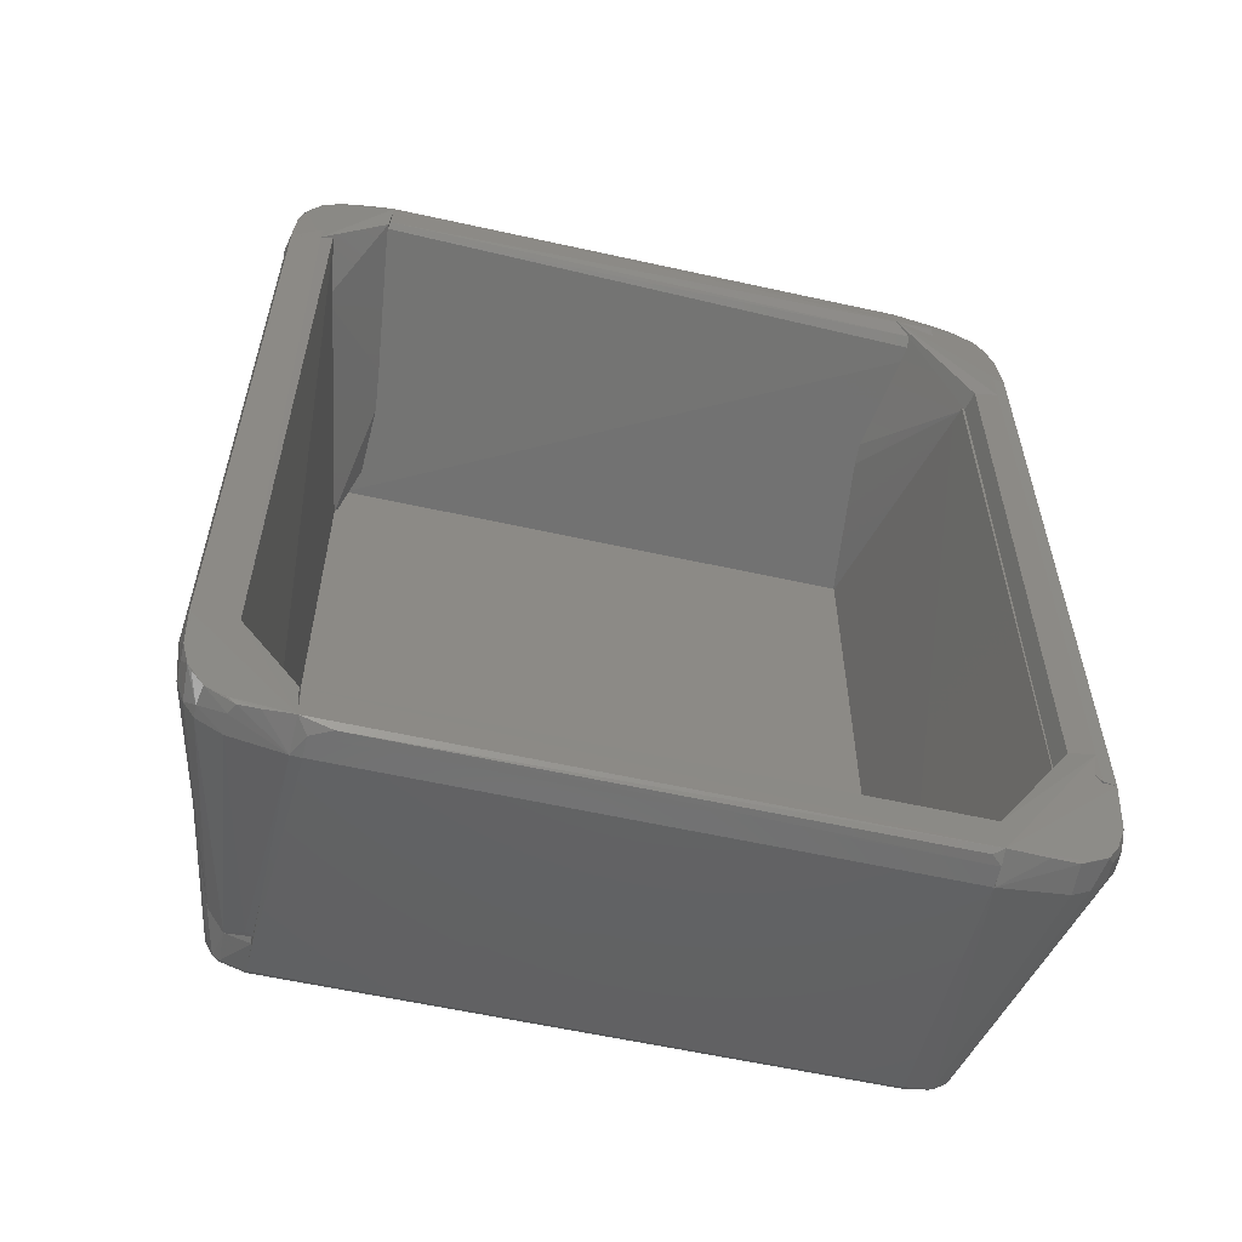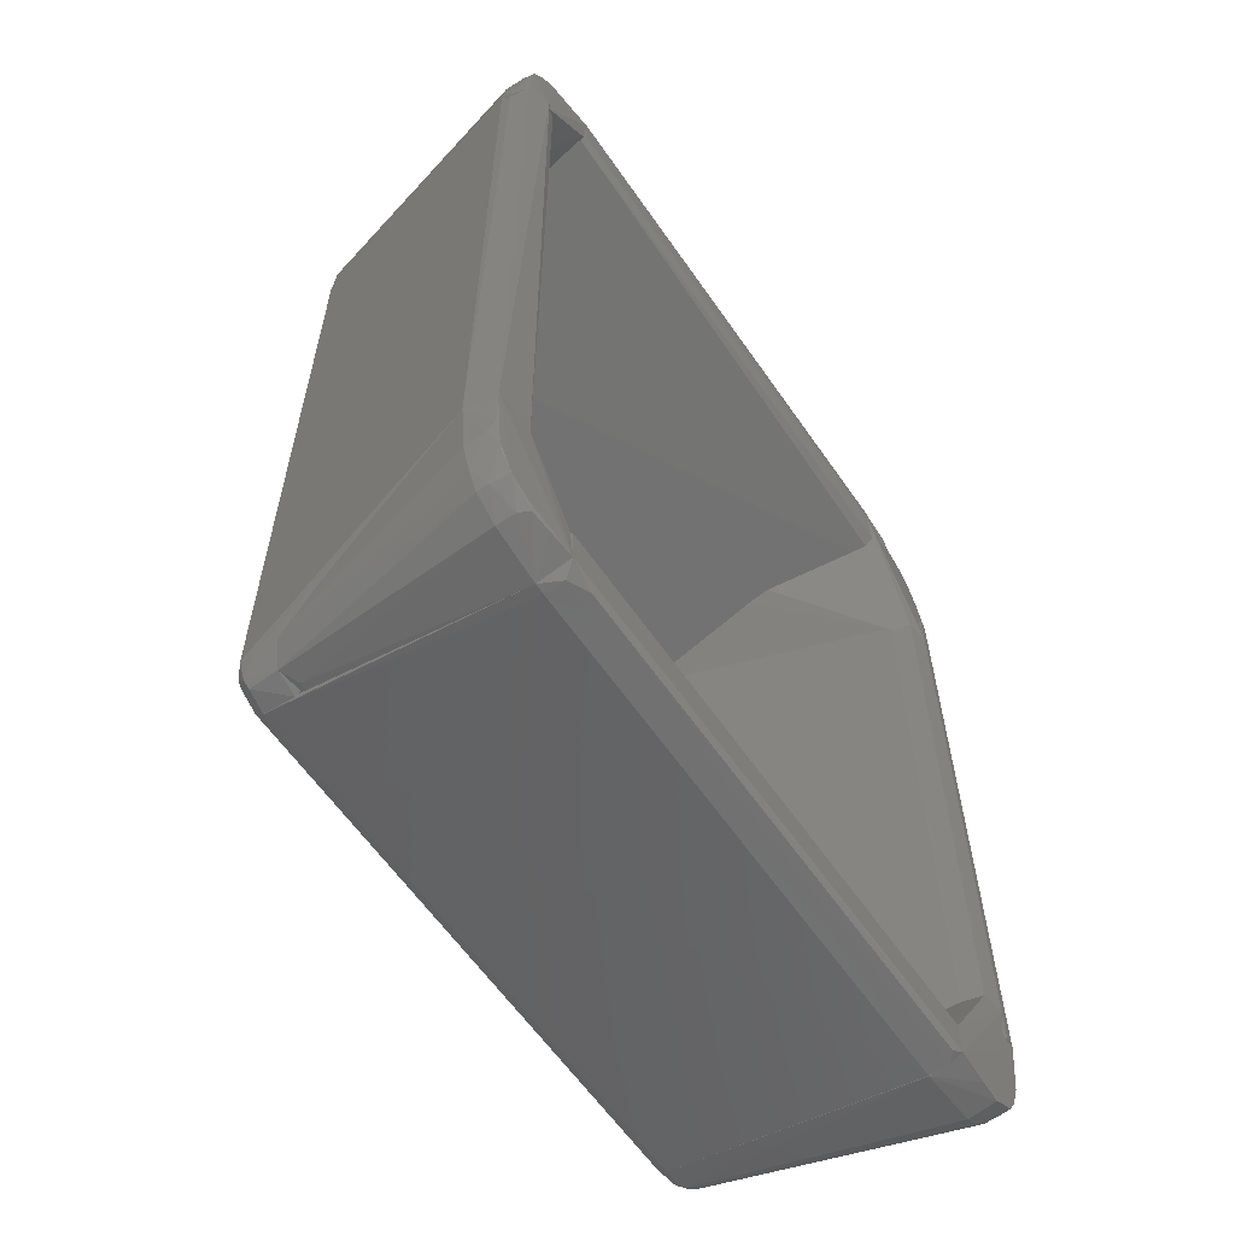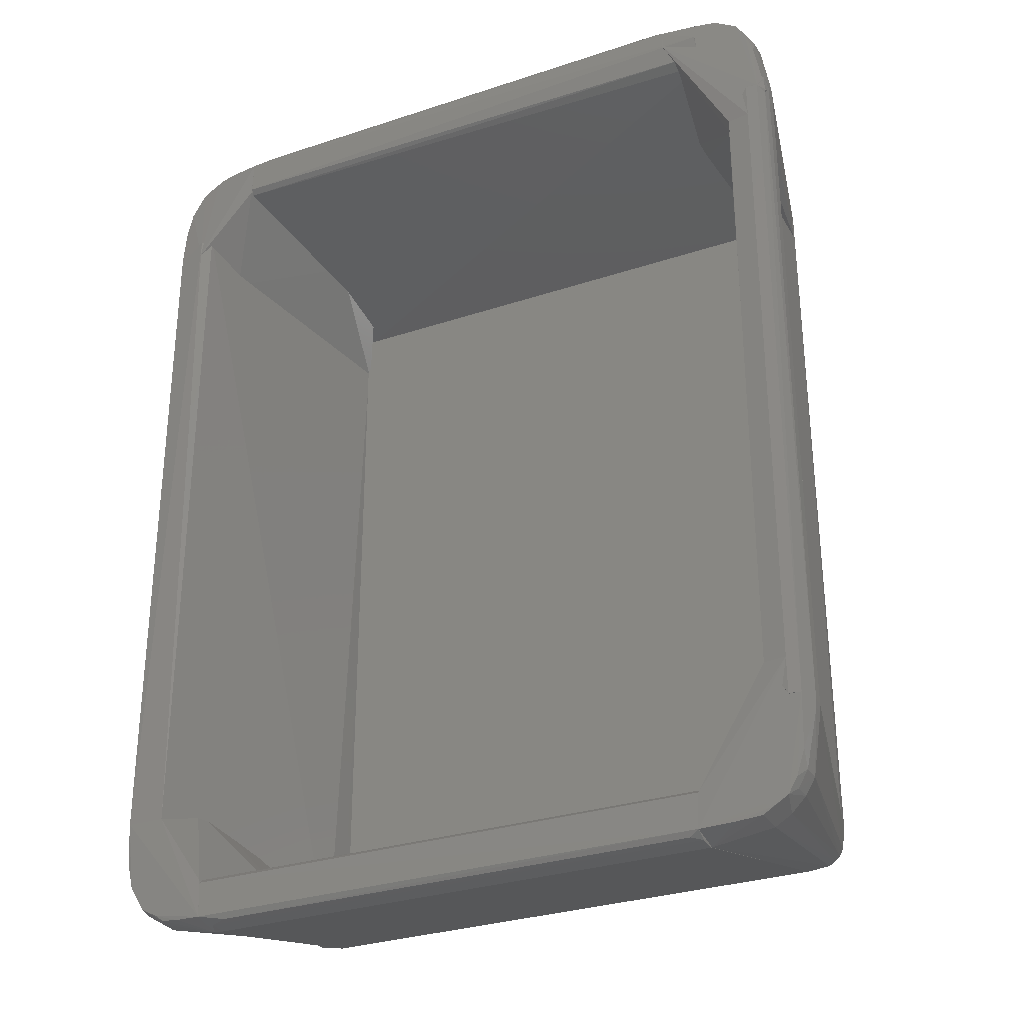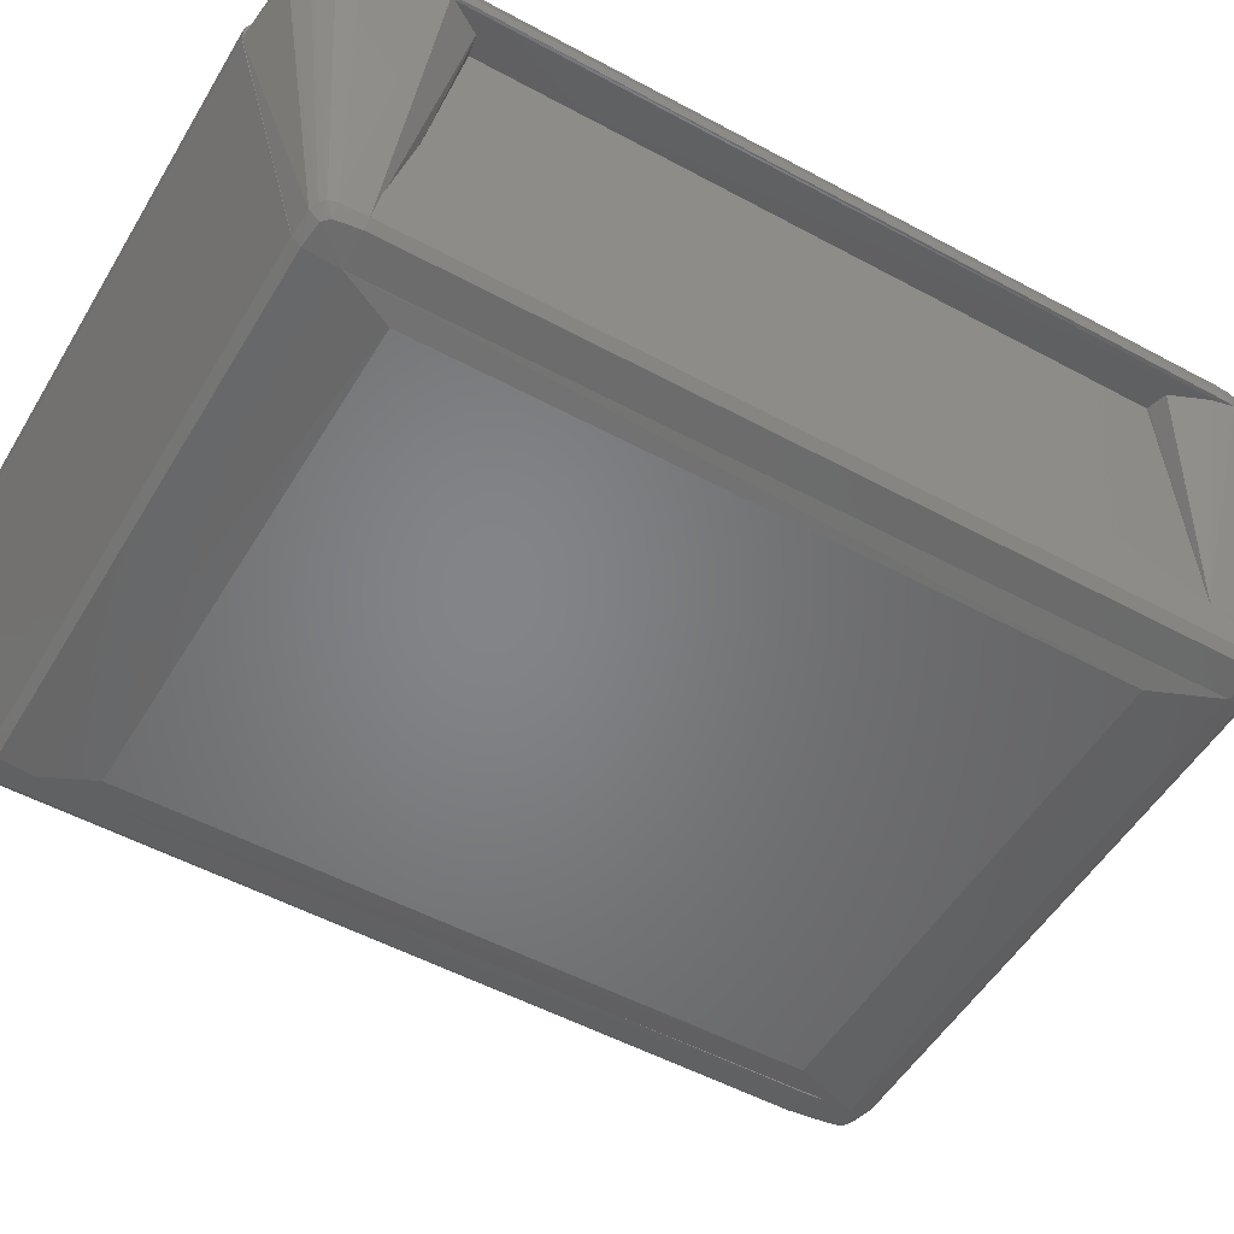
<metadata>
{"format":"stl","ext":"stl","renderer":"f3d","projection":"perspective","resolution":1024,"background":"white","views":[{"elev":-58.9,"azim":-12.9,"up":"+Y"},{"elev":-61.1,"azim":-55.4,"up":"+Y"},{"elev":-30.2,"azim":25.7,"up":"+Y"},{"elev":-52.1,"azim":59.8,"up":"+Z"}]}
</metadata>
<code>
# stl→obj: 237 verts, 536 faces
v -0.1884 0.219 0.1757
v -0.1576 -0.2443 0.03031
v -0.1576 0.202 0.006625
v -0.1576 0.202 0.004656
v -0.1797 0.229 0.07871
v -0.1803 0.2291 0.09484
v -0.1952 0.2181 0.1781
v -0.1892 -0.2077 0.1757
v -0.1732 -0.231 0.00911
v -0.1575 -0.2368 0.007073
v -0.1747 0.202 0.007196
v -0.1786 -0.2277 0.01393
v -0.1797 0.202 0.01291
v -0.2139 -0.2073 0.1582
v -0.2133 0.2179 0.1582
v -0.1812 0.218 0.03049
v -0.2134 0.2179 0.1649
v -0.2116 0.2073 0.1756
v -0.1818 0.2283 0.07883
v -0.1825 -0.2242 0.1216
v -0.1709 -0.2406 0.03059
v -0.2116 -0.2073 0.1756
v -0.1793 0.2181 0.03024
v -0.1741 -0.2368 0.01352
v -0.1824 0.2284 0.09497
v -0.1784 -0.2308 0.01994
v -0.1704 -0.2344 0.008775
v -0.1575 -0.2414 0.01207
v -0.1703 -0.2397 0.01399
v -0.1581 -0.2529 0.1766
v 0.1492 -0.2734 0.1768
v 0.1498 -0.253 0.1764
v -0.1587 -0.2501 0.1734
v -0.1575 -0.2769 0.1582
v 0.1503 -0.2506 0.1732
v 0.1554 -0.2442 0.07855
v 0.1543 -0.2413 0.0122
v 0.1549 -0.2181 0.006934
v -0.1574 -0.2733 0.1767
v 0.1544 -0.2366 0.007152
v 0.1547 -0.2181 0.004955
v -0.1576 -0.2181 0.004851
v 0.149 -0.2772 0.1582
v -0.1576 -0.2181 0.006821
v 0.149 -0.2769 0.1693
v -0.1519 -0.2772 0.1582
v -0.1411 -0.2766 0.1744
v 0.1436 -0.2764 0.1744
v -0.1519 -0.2769 0.1693
v 0.1723 0.2473 0.176
v 0.1735 0.2438 0.17
v 0.1709 0.2612 0.178
v -0.1581 0.2529 0.1766
v -0.1587 0.2501 0.1734
v -0.1575 0.2368 0.007073
v -0.1576 0.2287 0.005497
v 0.1543 0.2413 0.0122
v 0.1544 0.2366 0.007152
v 0.1727 0.2426 0.1432
v 0.171 0.2612 0.176
v 0.149 0.2772 0.1582
v 0.1547 0.2287 0.005612
v -0.1574 0.2733 0.1767
v -0.1575 0.2769 0.1582
v -0.1575 0.2414 0.01207
v -0.1519 0.2772 0.1582
v -0.1519 0.2769 0.1693
v -0.1411 0.2766 0.1744
v 0.149 0.2769 0.1693
v 0.1436 0.2764 0.1744
v 0.1492 0.2734 0.1768
v 0.1883 0.2179 0.1652
v 0.1889 -0.2071 0.1652
v 0.1812 0.2124 0.0253
v 0.186 0.2191 0.1646
v 0.1796 0.2285 0.0304
v 0.1812 -0.2124 0.0253
v 0.1775 0.2291 0.03018
v 0.1548 0.229 0.00762
v 0.1729 0.2281 0.00754
v 0.1869 -0.2077 0.1645
v 0.1741 -0.218 0.007038
v 0.1782 -0.2179 0.01176
v 0.1774 0.228 0.01258
v 0.1763 -0.2396 0.07873
v 0.1751 -0.238 0.0304
v 0.1837 -0.2239 0.1433
v 0.1812 -0.2223 0.03605
v 0.176 -0.2364 0.03067
v 0.1858 -0.2232 0.1434
v 0.1777 -0.2374 0.07888
v 0.1868 -0.2178 0.1437
v 0.1808 -0.2276 0.04665
v 0.1386 0.246 0.09484
v 0.1873 0.1858 0.1649
v 0.1494 0.2612 0.178
v 0.1902 0.1858 0.176
v 0.2032 0.1858 0.178
v 0.2033 0.1858 0.176
v 0.2135 0.2073 0.1702
v 0.1798 0.202 0.03001
v 0.1897 0.2674 0.1745
v 0.1985 0.2621 0.1744
v 0.1494 0.2771 0.1582
v 0.1848 0.272 0.1582
v 0.1681 0.2405 0.01337
v 0.208 0.248 0.1691
v 0.2133 0.2181 0.1582
v 0.2082 0.2482 0.1582
v 0.2087 0.2384 0.1749
v 0.2102 0.2073 0.177
v 0.1769 0.2315 0.01332
v 0.1818 0.202 0.03065
v 0.1937 0.2651 0.1741
v 0.1943 0.2662 0.1582
v 0.2026 0.2577 0.1582
v 0.1722 0.2386 0.0146
v 0.1681 0.2351 0.008048
v 0.1386 0.2452 0.07872
v 0.1841 0.271 0.1743
v 0.1386 0.248 0.095
v 0.2038 0.253 0.1745
v 0.1892 0.1858 0.1652
v 0.1751 0.2359 0.01459
v 0.2024 0.2575 0.1689
v 0.1701 0.2724 0.1754
v 0.1386 0.2472 0.07887
v 0.1717 0.2317 0.008018
v 0.2033 -0.1858 0.176
v 0.1843 -0.202 0.07886
v 0.2139 -0.2073 0.1582
v 0.2102 -0.2073 0.177
v 0.2032 -0.1858 0.178
v 0.1985 -0.2621 0.1744
v 0.1902 -0.1858 0.176
v 0.214 -0.2073 0.1648
v 0.2137 -0.2123 0.1582
v 0.1769 -0.2315 0.01332
v 0.2082 -0.2482 0.1582
v 0.2024 -0.2575 0.1689
v 0.208 -0.248 0.1691
v 0.1386 -0.246 0.09484
v 0.1873 -0.1858 0.1649
v 0.1494 -0.2771 0.1582
v 0.1386 -0.2472 0.07887
v 0.1848 -0.272 0.1582
v 0.1841 -0.271 0.1743
v 0.1681 -0.2405 0.01337
v 0.1717 -0.2317 0.008018
v 0.1681 -0.2351 0.008048
v 0.2038 -0.253 0.1745
v 0.2087 -0.2384 0.1749
v 0.2138 -0.2123 0.1648
v 0.1824 -0.202 0.0787
v 0.1892 -0.1858 0.1652
v 0.1897 -0.2674 0.1745
v 0.1386 -0.2452 0.07872
v 0.1386 -0.248 0.095
v 0.1701 -0.2724 0.1754
v 0.1751 -0.2359 0.01459
v 0.1722 -0.2386 0.0146
v 0.1943 -0.2662 0.1582
v 0.2026 -0.2577 0.1582
v 0.1937 -0.2651 0.1741
v -0.1413 0.2472 0.07887
v -0.1589 0.2511 0.1757
v -0.1414 0.2446 0.03029
v -0.1952 0.2073 0.1781
v -0.1416 0.2452 0.07848
v -0.1414 0.2426 0.03004
v -0.1704 0.2344 0.008775
v -0.1703 0.2397 0.01399
v -0.1414 0.2451 0.03605
v -0.1858 0.202 0.1433
v -0.1726 0.2725 0.1754
v -0.1831 0.2712 0.1745
v -0.198 0.2622 0.1747
v -0.2068 0.2477 0.1746
v -0.1861 0.2712 0.1582
v -0.1877 0.202 0.1435
v -0.214 0.2073 0.1649
v -0.1786 0.2277 0.01393
v -0.2115 0.2124 0.1754
v -0.2105 0.2328 0.1745
v -0.186 0.271 0.1689
v -0.1997 0.2629 0.1648
v -0.2046 0.2518 0.1742
v -0.1874 0.2679 0.1752
v -0.2057 0.2524 0.1582
v -0.2105 0.2382 0.1582
v -0.2102 0.2382 0.1691
v -0.1996 0.2628 0.1582
v -0.1732 0.231 0.00911
v -0.1741 0.2368 0.01352
v -0.1589 -0.2511 0.1757
v -0.1414 -0.2459 0.09485
v -0.1413 -0.2479 0.095
v -0.1414 -0.2426 0.03004
v -0.1845 -0.1912 0.1218
v -0.1793 -0.2184 0.02987
v -0.1414 -0.2446 0.03029
v -0.1858 -0.1912 0.1433
v -0.179 -0.2312 0.03066
v -0.1616 -0.244 0.03609
v -0.1997 -0.2629 0.1648
v -0.2068 -0.2477 0.1746
v -0.2057 -0.2524 0.1582
v -0.1874 -0.2679 0.1752
v -0.1726 -0.2725 0.1754
v -0.1831 -0.2712 0.1745
v -0.1414 -0.2451 0.03605
v -0.1877 -0.1912 0.1435
v -0.1861 -0.2712 0.1582
v -0.1996 -0.2628 0.1582
v -0.198 -0.2622 0.1747
v -0.1812 -0.218 0.03049
v -0.2105 -0.2382 0.1582
v -0.1864 -0.1912 0.122
v -0.186 -0.271 0.1689
v -0.2046 -0.2518 0.1742
v -0.2102 -0.2382 0.1691
v -0.2105 -0.2328 0.1745
v -0.2115 -0.2124 0.1754
v 0.2137 0.2123 0.1582
v 0.2138 0.2123 0.1648
v 0.2129 0.218 0.1701
v 0.2117 0.2183 0.1582
v 0.2032 -0.2073 0.178
v 0.2108 0.2183 0.1706
v 0.2122 -0.2073 0.1584
v 0.2032 0.2073 0.178
v 0.2033 -0.2073 0.176
v 0.1417 0.1894 0.001812
v -0.1576 0.229 0.007494
v 0.1417 -0.1894 0.001812
v -0.1425 -0.1902 0.00272
v -0.1425 0.1902 0.00272
f 1 2 3
f 4 3 2
f 4 5 3
f 6 7 1
f 6 1 3
f 6 3 5
f 8 2 1
f 8 1 7
f 9 4 10
f 9 11 4
f 9 12 11
f 13 12 14
f 13 14 15
f 13 15 16
f 13 16 11
f 13 11 12
f 17 7 6
f 17 18 7
f 17 15 14
f 19 6 5
f 19 16 15
f 19 5 16
f 20 2 8
f 20 21 2
f 22 8 7
f 22 7 18
f 22 20 8
f 22 14 21
f 22 21 20
f 22 17 14
f 22 18 17
f 23 4 11
f 23 11 16
f 23 16 5
f 23 5 4
f 24 21 14
f 24 12 9
f 25 19 15
f 25 6 19
f 25 17 6
f 25 15 17
f 26 24 14
f 26 14 12
f 26 12 24
f 27 24 9
f 27 9 10
f 28 4 2
f 28 10 4
f 29 28 2
f 29 2 21
f 29 21 24
f 29 24 27
f 29 27 10
f 29 10 28
f 30 31 32
f 33 30 32
f 10 28 33
f 34 33 28
f 35 32 31
f 35 31 36
f 35 33 32
f 37 28 10
f 38 33 35
f 38 35 36
f 39 31 30
f 39 30 33
f 39 33 34
f 40 37 10
f 40 41 38
f 40 38 36
f 40 36 37
f 40 10 42
f 40 42 41
f 43 37 36
f 43 28 37
f 44 33 38
f 44 10 33
f 44 42 10
f 44 38 41
f 44 41 42
f 45 43 36
f 45 36 31
f 46 34 28
f 46 28 43
f 47 31 39
f 48 47 45
f 48 45 31
f 48 31 47
f 49 45 47
f 49 46 43
f 49 43 45
f 49 34 46
f 49 47 39
f 49 39 34
f 50 51 52
f 50 52 53
f 54 55 56
f 54 56 51
f 54 50 53
f 54 51 50
f 57 58 55
f 57 59 58
f 60 52 51
f 60 51 59
f 60 59 57
f 60 57 61
f 60 61 52
f 62 58 59
f 62 56 55
f 62 55 58
f 62 59 51
f 62 51 56
f 63 53 52
f 63 64 54
f 63 54 53
f 65 55 54
f 65 54 64
f 65 57 55
f 65 61 57
f 66 65 64
f 66 61 65
f 67 63 68
f 67 64 63
f 67 66 64
f 67 61 66
f 69 52 61
f 69 61 67
f 69 67 68
f 69 68 70
f 71 63 52
f 71 69 70
f 71 52 69
f 71 70 68
f 71 68 63
f 72 73 74
f 75 73 72
f 76 72 74
f 76 75 72
f 77 74 73
f 78 75 76
f 79 38 75
f 79 62 38
f 79 75 78
f 79 78 80
f 79 80 62
f 81 73 75
f 81 75 38
f 41 38 62
f 41 80 82
f 41 62 80
f 83 74 77
f 84 76 74
f 84 74 83
f 84 83 82
f 84 82 80
f 84 78 76
f 84 80 78
f 85 38 41
f 86 85 41
f 86 41 82
f 86 82 83
f 87 81 38
f 87 38 85
f 87 73 81
f 88 83 77
f 88 77 73
f 89 86 83
f 89 83 88
f 90 73 87
f 90 87 85
f 91 85 86
f 91 86 89
f 91 90 85
f 92 88 73
f 92 73 90
f 93 89 88
f 93 92 90
f 93 88 92
f 93 91 89
f 93 90 91
f 94 95 96
f 97 98 96
f 97 96 95
f 97 95 98
f 99 98 95
f 99 100 98
f 62 101 95
f 62 80 101
f 102 71 96
f 102 96 103
f 104 105 106
f 107 108 109
f 107 110 100
f 107 100 108
f 111 98 100
f 111 100 110
f 111 96 98
f 111 103 96
f 84 112 109
f 84 109 108
f 84 80 112
f 113 108 100
f 113 84 108
f 113 101 80
f 113 80 84
f 113 100 99
f 114 115 105
f 114 103 115
f 116 115 103
f 117 106 105
f 117 105 115
f 118 58 106
f 118 106 117
f 118 62 58
f 118 80 62
f 119 62 95
f 119 95 94
f 119 58 62
f 120 105 104
f 120 114 105
f 120 102 103
f 120 103 114
f 121 71 104
f 121 94 96
f 121 96 71
f 121 119 94
f 57 104 106
f 57 106 58
f 122 110 107
f 122 111 110
f 122 103 111
f 123 113 99
f 123 99 95
f 123 95 101
f 123 101 113
f 124 116 109
f 124 109 112
f 124 118 117
f 124 117 115
f 124 115 116
f 125 107 109
f 125 109 116
f 125 116 103
f 125 122 107
f 125 103 122
f 126 71 102
f 126 102 120
f 126 120 104
f 126 104 71
f 127 121 104
f 127 119 121
f 127 104 57
f 127 57 58
f 127 58 119
f 128 124 112
f 128 112 80
f 128 80 118
f 128 118 124
f 129 83 130
f 129 131 83
f 82 130 83
f 82 41 130
f 132 133 31
f 132 31 134
f 135 133 129
f 136 129 133
f 136 131 129
f 136 133 132
f 137 83 131
f 137 131 136
f 138 137 139
f 138 83 137
f 138 82 83
f 140 139 141
f 32 142 31
f 32 31 133
f 32 133 135
f 143 41 142
f 143 135 129
f 144 145 37
f 144 146 147
f 144 37 148
f 144 148 146
f 149 150 41
f 149 41 82
f 149 82 138
f 40 41 150
f 40 37 145
f 40 150 148
f 40 148 37
f 151 152 132
f 151 132 134
f 151 141 152
f 151 140 141
f 151 134 140
f 153 136 132
f 153 132 152
f 153 152 141
f 153 137 136
f 153 141 139
f 153 139 137
f 35 32 135
f 35 135 143
f 35 143 142
f 35 142 32
f 154 143 130
f 154 130 41
f 154 41 143
f 155 143 129
f 155 129 130
f 155 130 143
f 156 147 134
f 156 134 31
f 157 142 41
f 157 40 145
f 157 41 40
f 158 144 31
f 158 31 142
f 158 145 144
f 158 157 145
f 158 142 157
f 159 144 147
f 159 31 144
f 159 156 31
f 159 147 156
f 160 149 138
f 160 150 149
f 160 138 139
f 161 162 146
f 161 146 148
f 161 160 162
f 161 148 150
f 161 150 160
f 163 139 140
f 163 140 134
f 163 134 162
f 163 160 139
f 163 162 160
f 164 162 134
f 164 134 147
f 164 147 146
f 164 146 162
f 165 63 166
f 165 64 63
f 167 65 64
f 168 166 63
f 169 170 165
f 169 165 166
f 55 4 171
f 55 65 167
f 55 167 170
f 55 170 4
f 172 55 171
f 172 65 55
f 172 64 65
f 173 167 64
f 173 64 165
f 173 165 170
f 173 170 167
f 174 166 168
f 174 169 166
f 11 171 4
f 175 63 64
f 175 64 176
f 177 178 168
f 179 64 172
f 3 169 174
f 3 4 170
f 3 170 169
f 180 174 168
f 180 168 18
f 180 18 181
f 180 181 13
f 180 3 174
f 180 13 11
f 180 11 4
f 180 4 3
f 182 11 13
f 183 184 181
f 183 181 18
f 183 178 184
f 183 18 168
f 183 168 178
f 185 177 176
f 185 186 177
f 185 179 186
f 185 176 64
f 185 64 179
f 187 177 186
f 187 186 178
f 187 178 177
f 188 175 176
f 188 176 177
f 188 63 175
f 188 177 168
f 188 168 63
f 189 178 186
f 189 182 190
f 191 184 178
f 191 189 190
f 191 178 189
f 192 179 172
f 192 186 179
f 192 189 186
f 193 171 11
f 193 11 182
f 15 182 13
f 15 13 181
f 15 190 182
f 15 191 190
f 15 181 184
f 15 184 191
f 194 192 172
f 194 182 189
f 194 189 192
f 194 193 182
f 194 172 171
f 194 171 193
f 195 8 39
f 195 39 196
f 22 39 8
f 197 196 39
f 197 39 34
f 198 199 196
f 198 200 199
f 198 21 200
f 198 201 21
f 198 196 197
f 202 195 196
f 202 196 199
f 202 8 195
f 203 200 21
f 204 21 201
f 204 201 34
f 205 206 207
f 208 39 22
f 209 210 34
f 209 34 39
f 209 208 210
f 209 39 208
f 211 197 34
f 211 34 201
f 211 198 197
f 211 201 198
f 212 22 8
f 212 8 202
f 212 14 22
f 213 204 34
f 213 21 204
f 214 203 21
f 214 213 205
f 214 21 213
f 214 205 207
f 214 207 203
f 215 210 208
f 215 208 22
f 215 22 206
f 216 199 200
f 216 200 203
f 217 203 207
f 217 216 203
f 217 14 216
f 218 14 212
f 218 216 14
f 218 199 216
f 218 212 202
f 218 202 199
f 219 213 34
f 219 34 210
f 219 205 213
f 219 215 205
f 219 210 215
f 220 215 206
f 220 206 205
f 220 205 215
f 221 217 207
f 221 207 206
f 221 14 217
f 222 221 206
f 222 14 221
f 223 222 206
f 223 206 22
f 223 22 14
f 223 14 222
f 224 225 136
f 226 136 225
f 95 227 143
f 131 227 224
f 131 224 136
f 108 224 227
f 108 227 226
f 108 226 225
f 108 225 224
f 132 226 111
f 132 136 226
f 132 111 228
f 229 226 227
f 229 227 95
f 229 111 226
f 97 95 143
f 230 143 227
f 230 227 131
f 230 131 136
f 230 136 132
f 231 97 228
f 231 228 111
f 231 111 229
f 231 229 95
f 231 95 97
f 135 97 143
f 135 143 228
f 135 228 97
f 232 228 143
f 232 143 230
f 232 230 132
f 232 132 228
f 44 38 79
f 62 233 56
f 62 56 79
f 234 44 79
f 234 79 56
f 234 56 44
f 41 62 79
f 41 79 38
f 41 235 233
f 41 233 62
f 42 44 56
f 42 41 38
f 42 38 44
f 42 236 235
f 42 235 41
f 237 56 233
f 237 233 235
f 237 235 236
f 237 42 56
f 237 236 42

</code>
